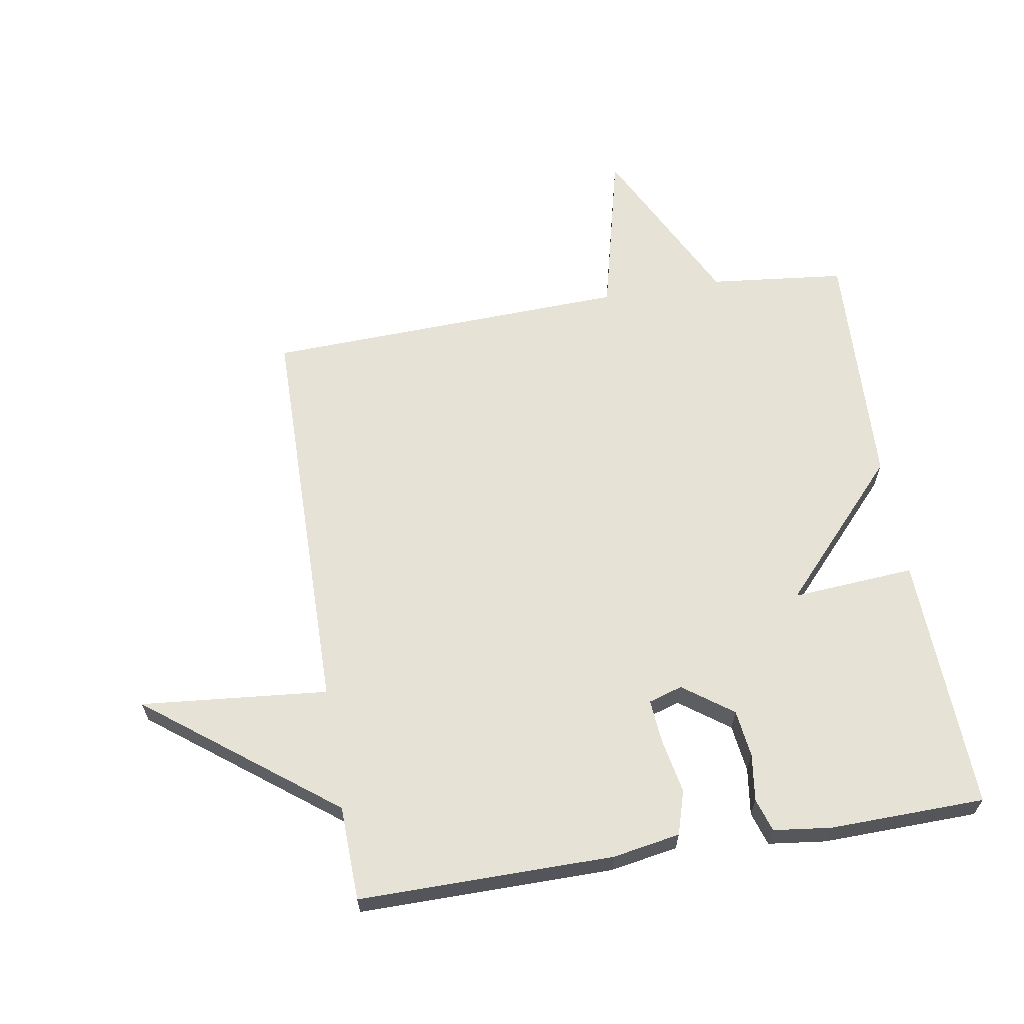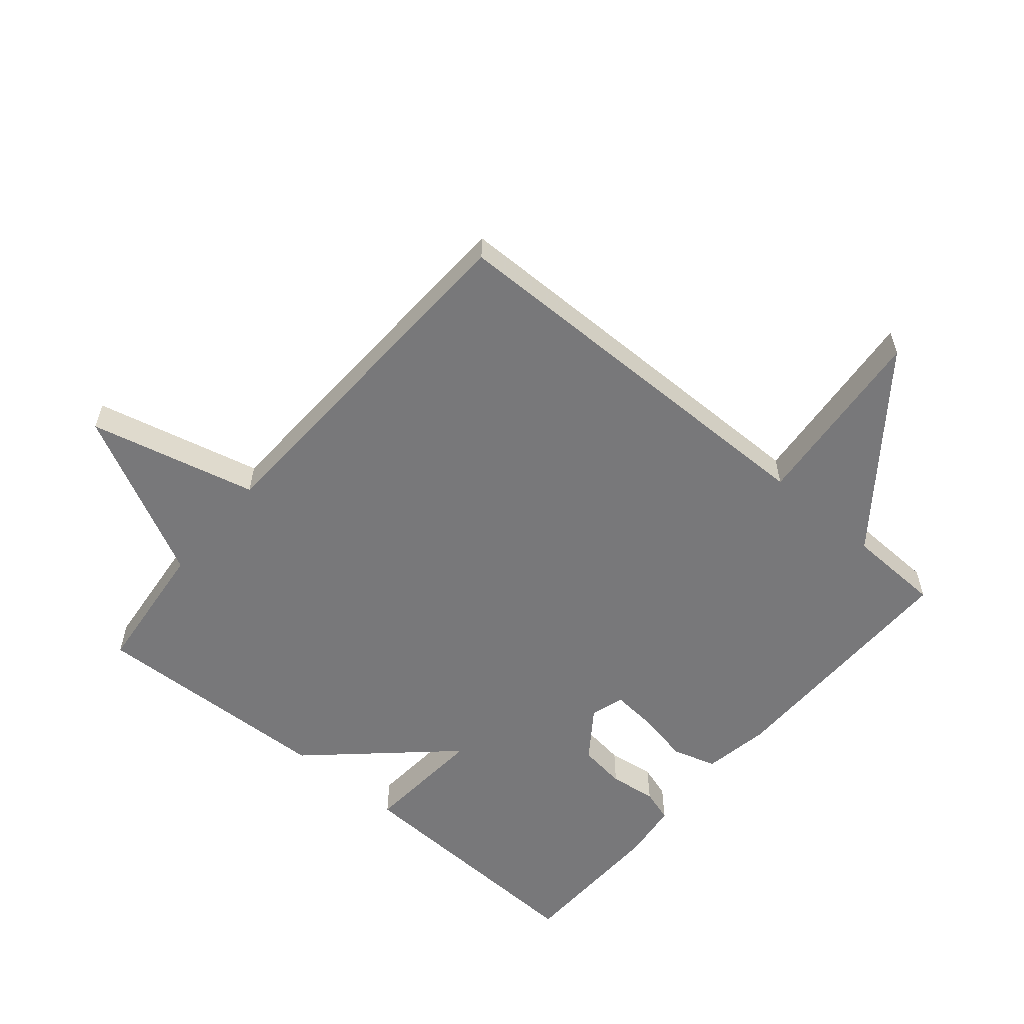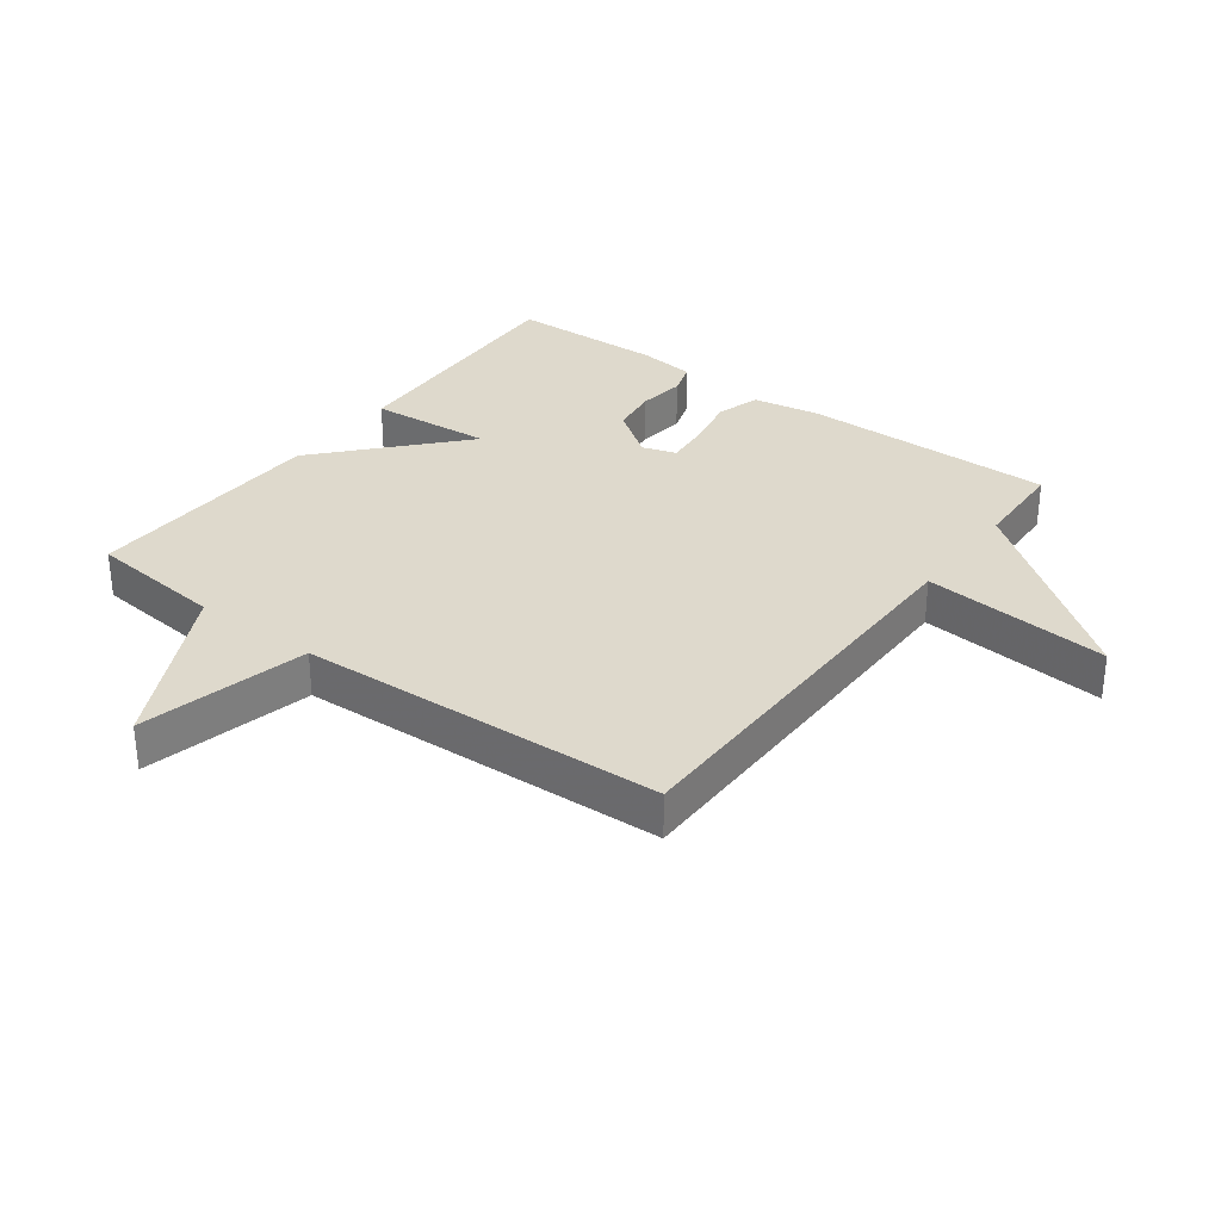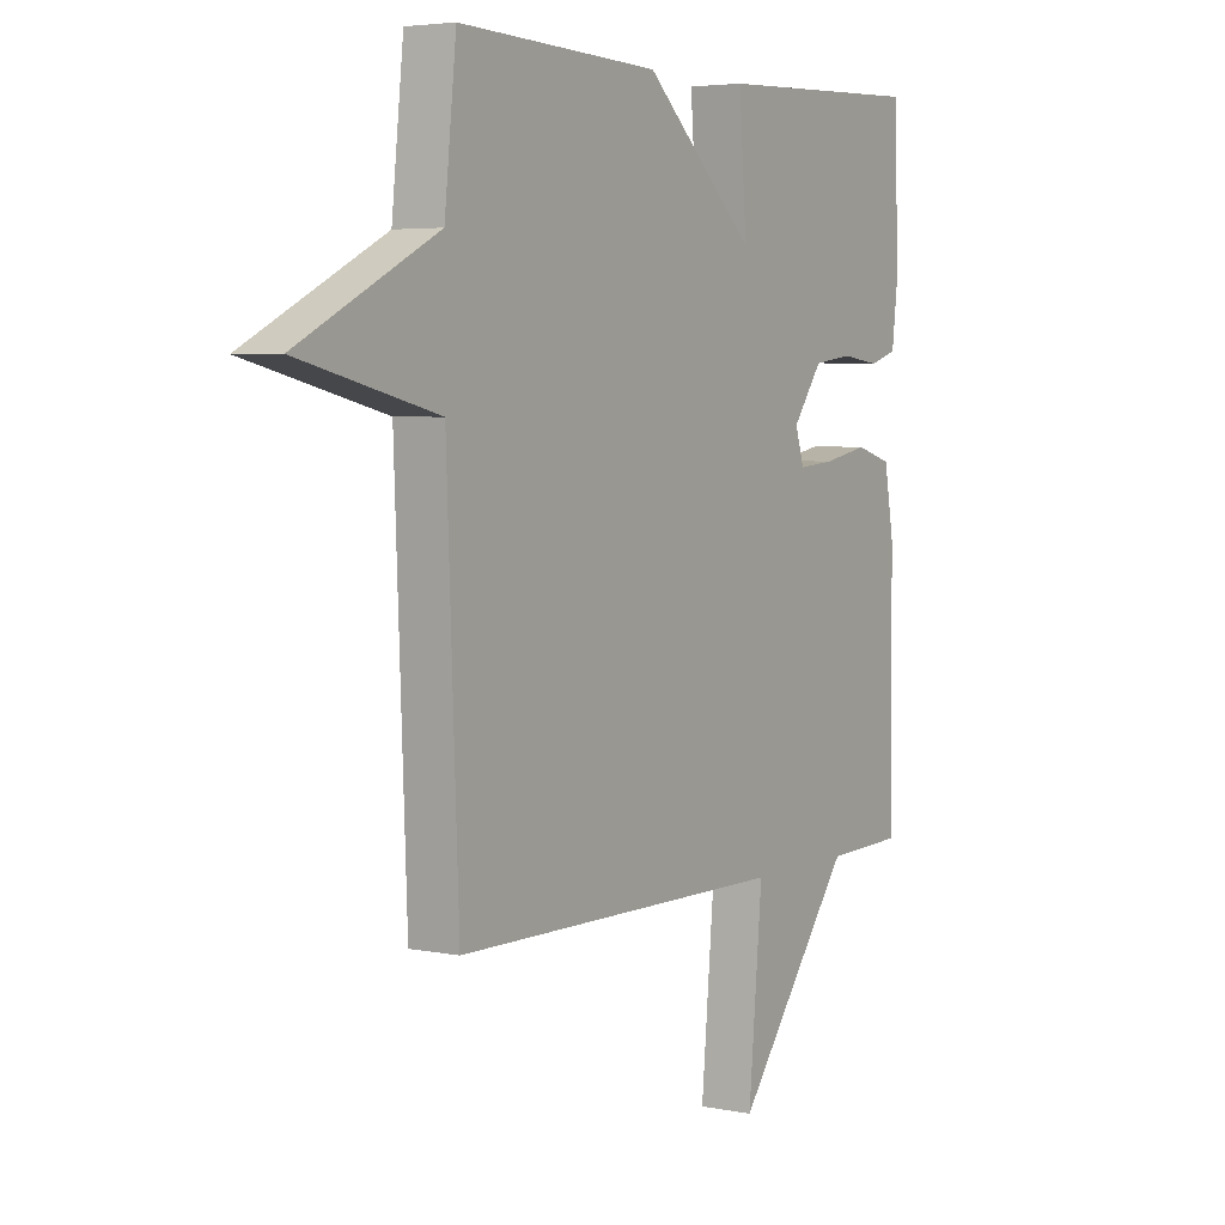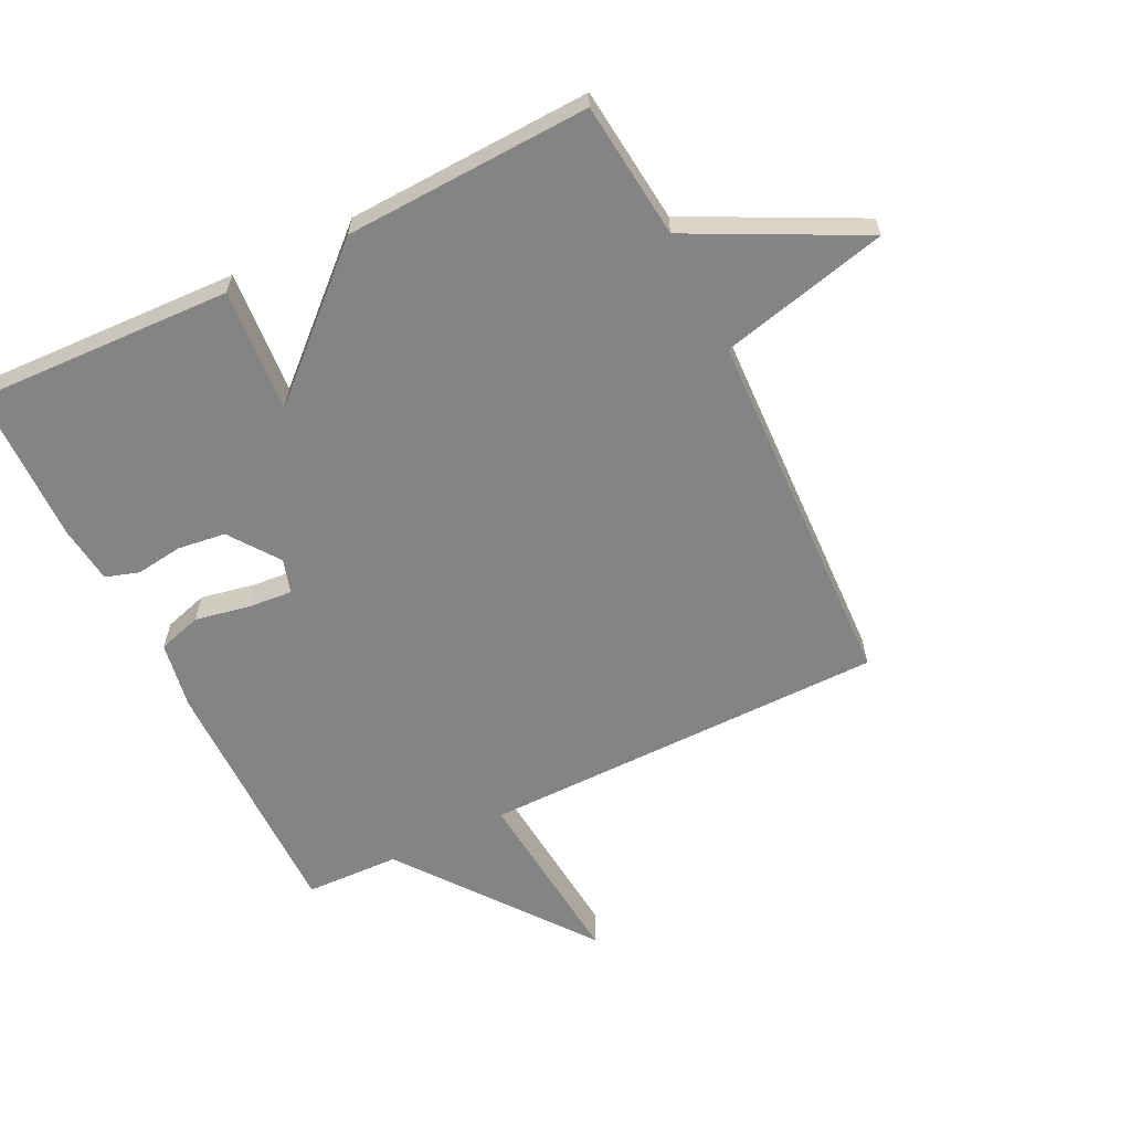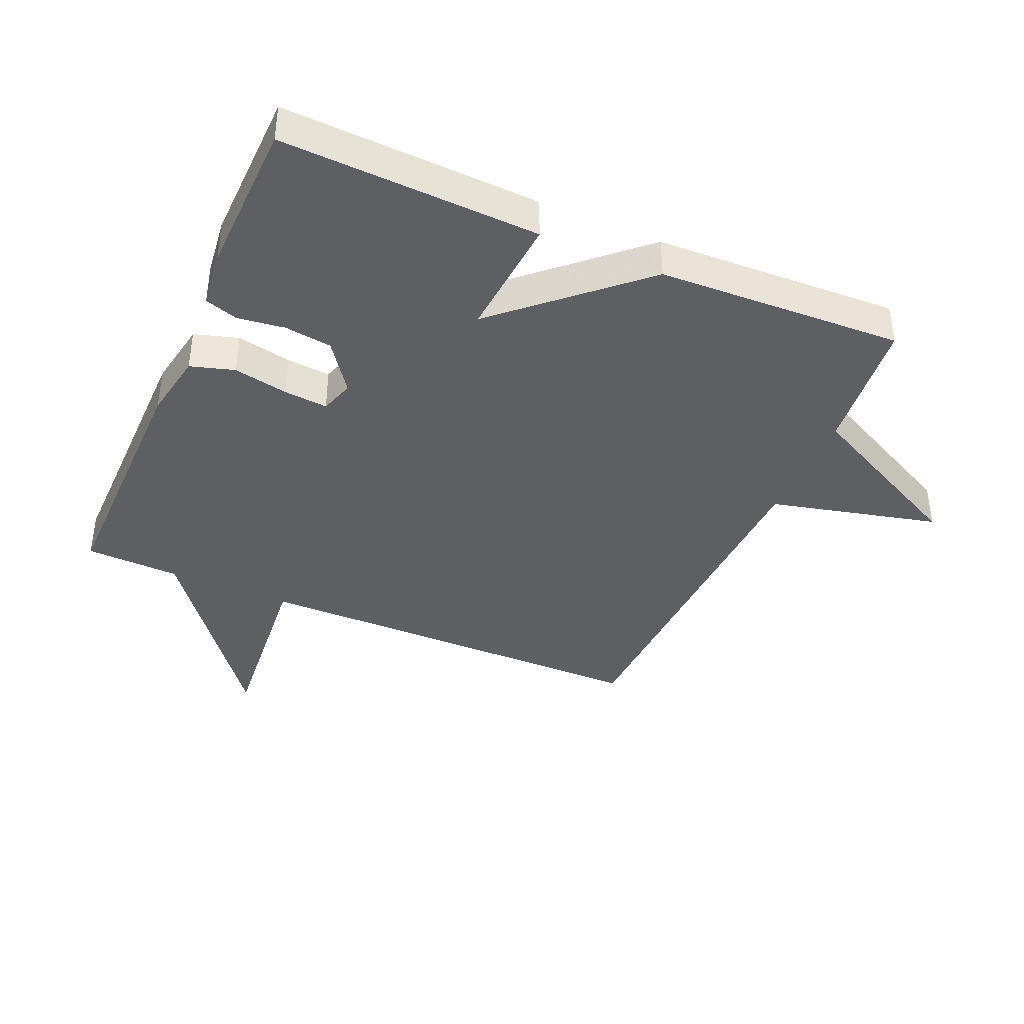
<metadata>
{"format":"obj","ext":"obj","renderer":"f3d","projection":"perspective","resolution":1024,"background":"white","views":[{"elev":63.3,"azim":-99.3,"up":"+Y"},{"elev":-57.6,"azim":139.8,"up":"+Y"},{"elev":31.9,"azim":126.5,"up":"+Y"},{"elev":4.4,"azim":123.0,"up":"+Z"},{"elev":-61.3,"azim":26.2,"up":"+Y"},{"elev":-39.6,"azim":-23.5,"up":"+Y"}]}
</metadata>
<code>
v -0.5 0.07 0.5
v -0.09 0.07 0.484
v -0.105 0.07 0.288
v 0.11 0.07 0.484
v 0.5 0.07 0.5
v 0.523 0.07 0.283
v 0.791 0.07 0.148
v 0.523 0.07 0.083
v 0.5 0.07 -0.5
v -0.149 0.07 -0.505
v -0.122 0.07 -0.803
v -0.349 0.07 -0.505
v -0.5 0.07 -0.5
v -0.497 0.07 -0.094
v -0.478 0.07 0.013
v -0.408 0.07 0.034
v -0.321 0.07 0.017
v -0.251 0.07 0.011
v -0.234 0.07 0.065
v -0.291 0.07 0.144
v -0.367 0.07 0.154
v -0.442 0.07 0.144
v -0.495 0.07 0.161
v -0.506 0.07 0.253
v -0.5 0 0.5
v -0.09 0 0.484
v -0.105 0 0.288
v 0.11 0 0.484
v 0.5 0 0.5
v 0.523 0 0.283
v 0.791 0 0.148
v 0.523 0 0.083
v 0.5 0 -0.5
v -0.149 0 -0.505
v -0.122 0 -0.803
v -0.349 0 -0.505
v -0.5 0 -0.5
v -0.497 0 -0.094
v -0.478 0 0.013
v -0.408 0 0.034
v -0.321 0 0.017
v -0.251 0 0.011
v -0.234 0 0.065
v -0.291 0 0.144
v -0.367 0 0.154
v -0.442 0 0.144
v -0.495 0 0.161
v -0.506 0 0.253
f 1 2 3
f 24 1 3
f 23 24 3
f 22 23 3
f 21 22 3
f 20 21 3
f 19 20 3
f 4 5 6
f 3 4 6
f 19 3 6
f 18 19 6
f 15 16 17
f 14 15 17
f 13 14 17
f 12 13 17
f 12 17 18
f 11 12 18
f 10 11 18
f 10 18 6
f 9 10 6
f 8 9 6
f 6 7 8
f 27 26 25
f 27 25 48
f 27 48 47
f 27 47 46
f 27 46 45
f 27 45 44
f 27 44 43
f 30 29 28
f 30 28 27
f 30 27 43
f 30 43 42
f 41 40 39
f 41 39 38
f 41 38 37
f 41 37 36
f 42 41 36
f 42 36 35
f 42 35 34
f 30 42 34
f 30 34 33
f 30 33 32
f 32 31 30
f 1 25 26 2
f 2 26 27 3
f 3 27 28 4
f 4 28 29 5
f 5 29 30 6
f 6 30 31 7
f 7 31 32 8
f 8 32 33 9
f 9 33 34 10
f 10 34 35 11
f 11 35 36 12
f 12 36 37 13
f 13 37 38 14
f 14 38 39 15
f 15 39 40 16
f 16 40 41 17
f 17 41 42 18
f 18 42 43 19
f 19 43 44 20
f 20 44 45 21
f 21 45 46 22
f 22 46 47 23
f 23 47 48 24
f 24 48 25 1

</code>
